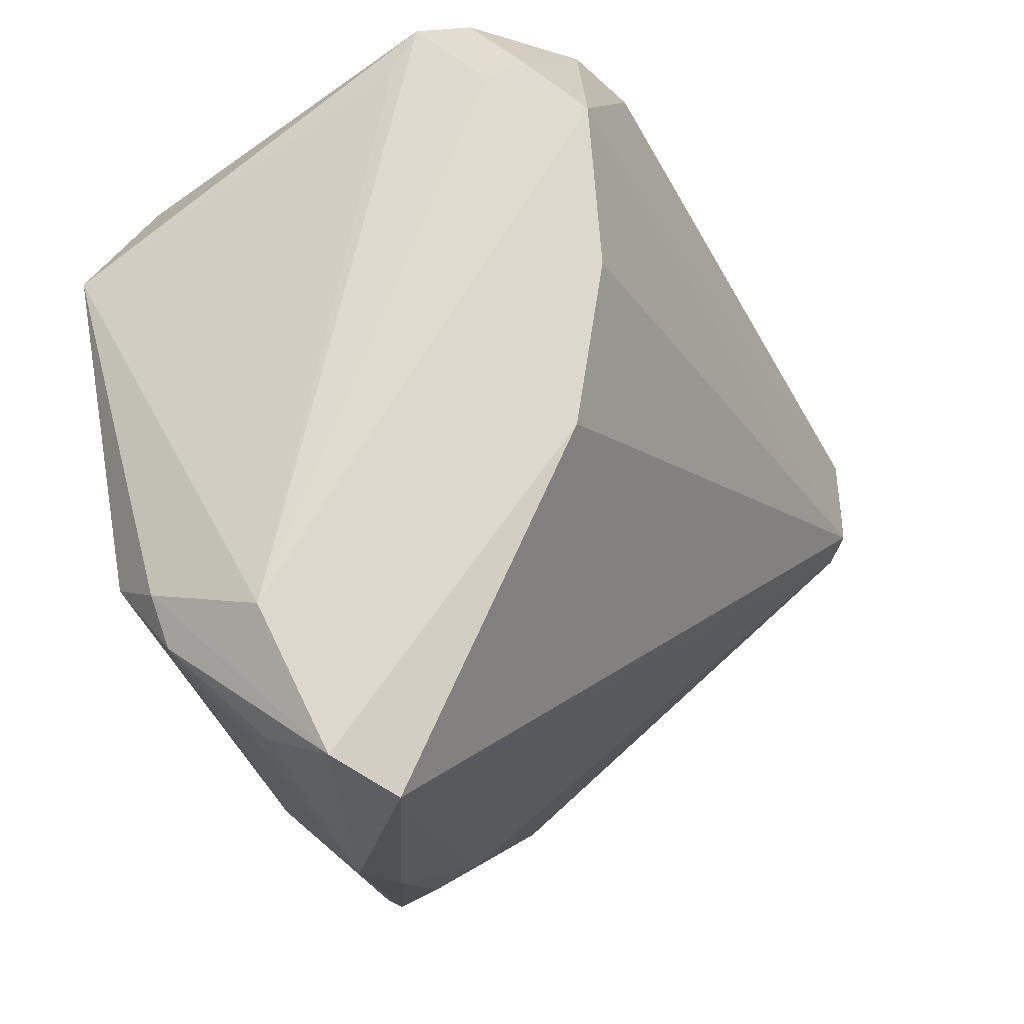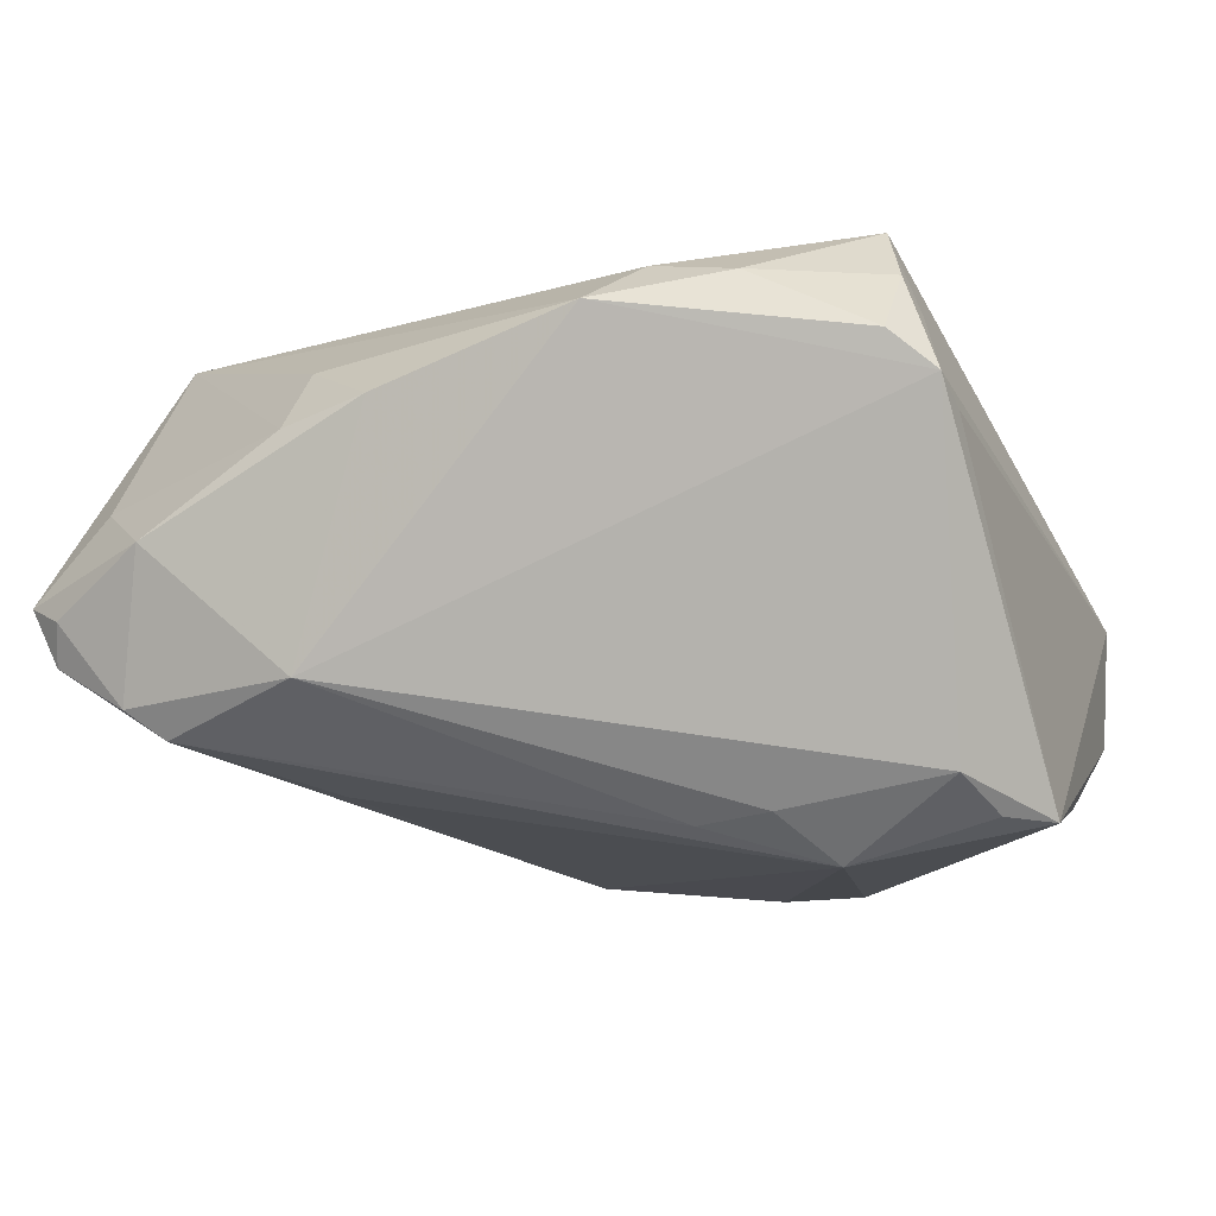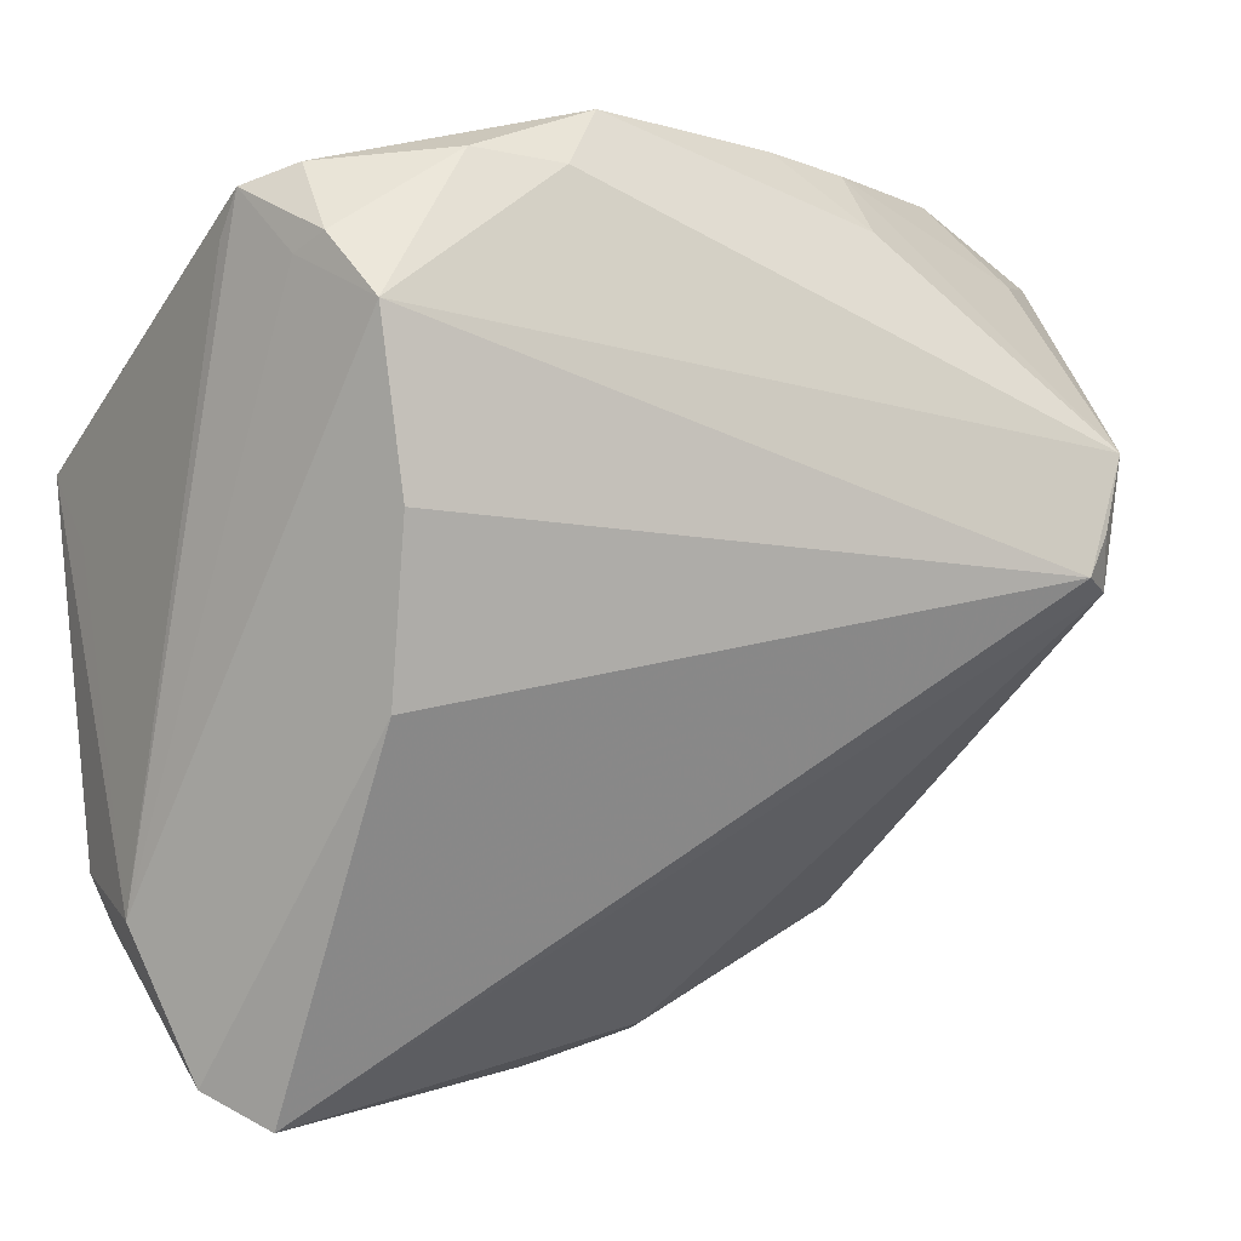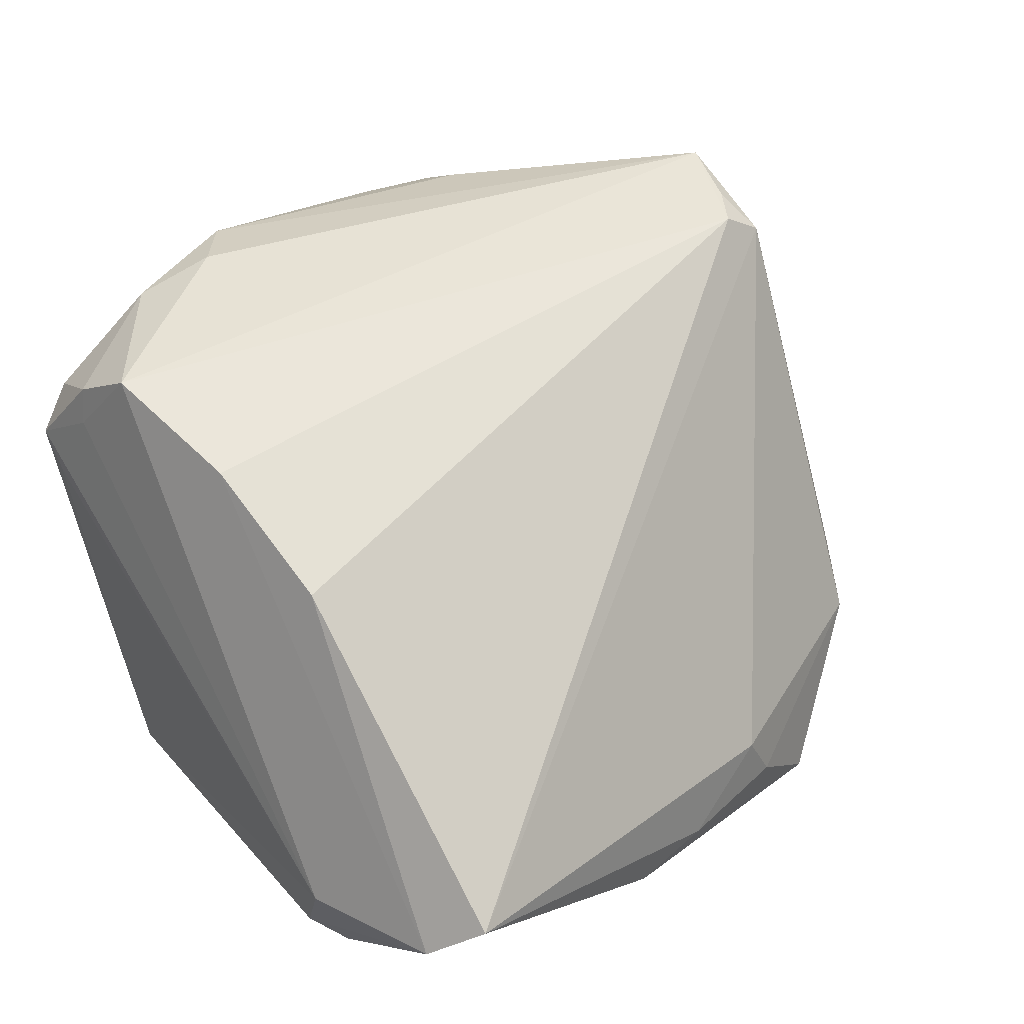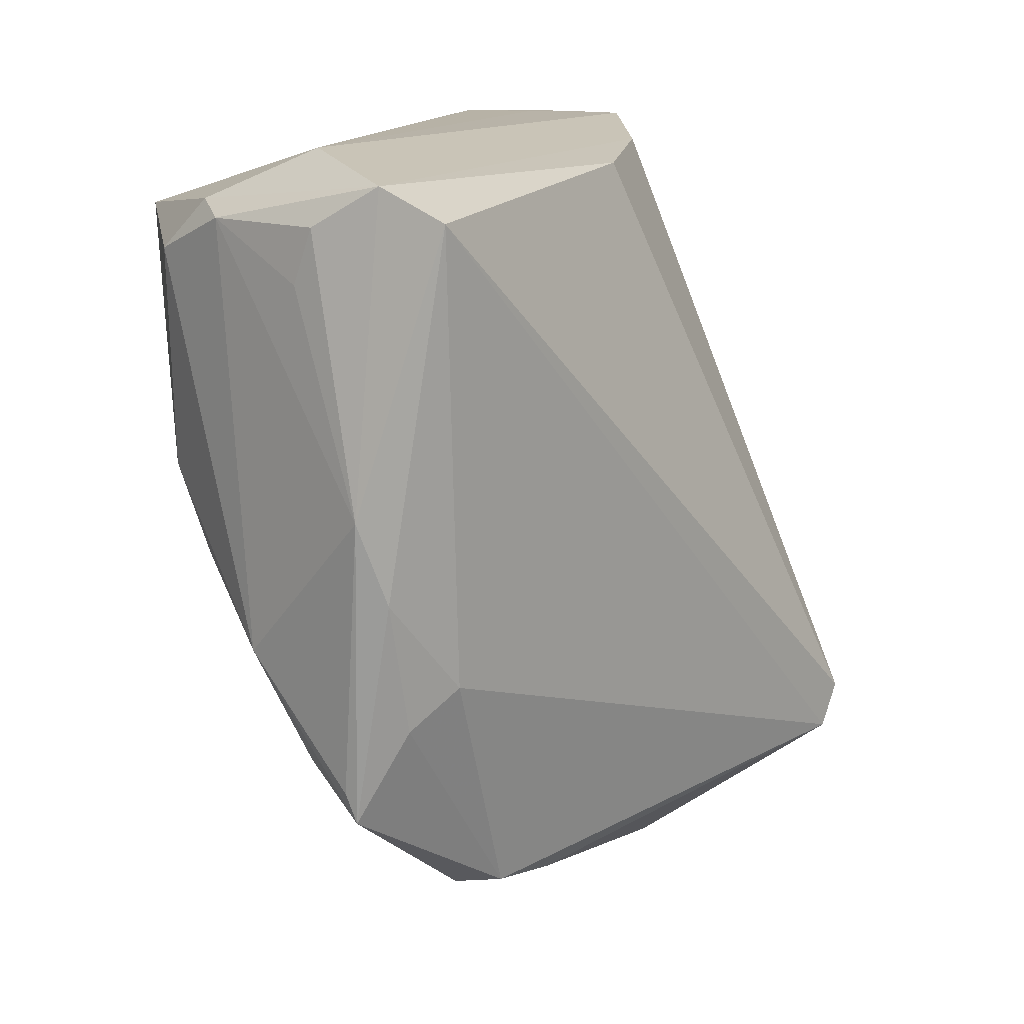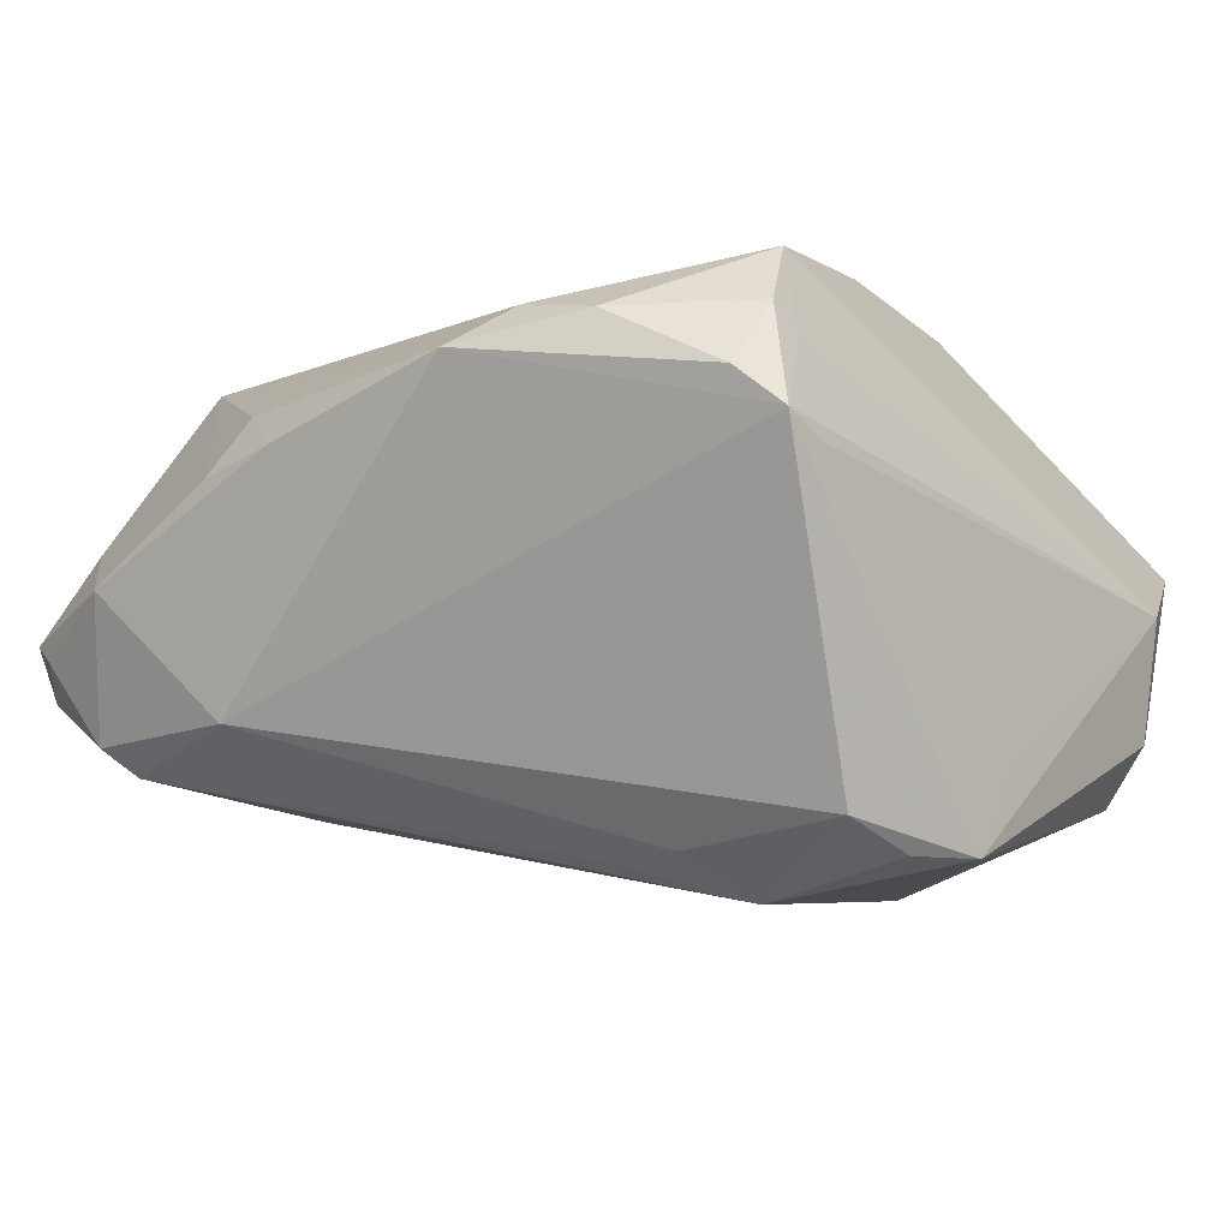
<metadata>
{"format":"obj","ext":"obj","renderer":"f3d","projection":"perspective","resolution":1024,"background":"white","views":[{"elev":-22.7,"azim":-60.5,"up":"+Y"},{"elev":-10.4,"azim":-162.5,"up":"+Z"},{"elev":-0.4,"azim":-25.3,"up":"+Y"},{"elev":58.4,"azim":-37.3,"up":"+Z"},{"elev":-76.8,"azim":-66.9,"up":"+Y"},{"elev":-5.5,"azim":-146.2,"up":"+Z"}]}
</metadata>
<code>
v -0.01676 0.04063 0.02463
v 0.04197 0.0163 0.02544
v 0.01561 -0.0422 -0.02444
v -0.02386 -0.01847 -0.03051
v -0.03469 0.009357 0.03051
v 0.03152 -0.0306 -0.01479
v 0.02094 -0.02639 -0.02334
v -0.03921 -0.04663 0.009635
v 0.0368 0.004041 0.02798
v -0.04537 0.01946 -0.02602
v 0.05008 0.02795 0.0005107
v -0.03003 0.02019 -0.03051
v -0.04389 0.03845 0.01284
v -0.0498 -0.02444 -0.01439
v -0.04963 0.007244 -0.01785
v -0.004267 -0.03433 -0.02834
v 0.02023 0.02313 -0.02236
v 0.00999 -0.03091 -0.02788
v 0.00895 -0.03633 -0.02713
v 0.0377 0.03859 -0.01485
v -0.04658 -0.02168 -0.02113
v 0.04544 0.03839 -0.005659
v 0.04188 0.03462 0.005704
v 0.03355 0.03707 -0.01795
v -0.04111 0.03177 0.02007
v -0.03463 -0.008435 0.02724
v -0.04359 -0.03989 -0.00345
v -0.0369 0.02709 0.03015
v -0.02464 0.02632 -0.02556
v 0.03936 0.008268 0.02685
v 0.01214 -0.04207 -0.02423
v -0.005518 -0.04533 -0.0113
v -0.0449 -0.04303 0.004829
v 0.04965 0.03578 -0.003665
v 0.04061 0.002669 0.02461
v 0.0299 -0.03022 -0.01959
v 0.05002 0.03172 -0.001609
v -0.03915 0.04045 0.01681
v 0.04214 -0.00383 -0.0003972
v 0.008357 -0.04273 -0.01518
v 0.01827 0.04205 -0.01306
v -0.01374 -0.02291 -0.03051
v -0.0388 -0.03879 -0.007535
v 0.04638 0.03617 -0.00997
v -0.04259 0.02603 -0.0224
v 0.01909 0.04393 0.01079
v -0.0259 0.04182 0.02317
v -0.03947 0.03347 0.02374
v 0.03475 -0.02343 -0.01048
v -0.04464 0.03393 0.01027
v 0.006351 -0.04124 -0.008662
v -0.04773 -0.02977 -0.0134
v -0.01501 -0.04629 -0.01077
v -0.01197 0.04663 0.02019
v 0.01862 0.03743 0.01791
v 0.04773 0.01829 0.01293
v -0.05008 0.01453 -0.02631
v -0.05008 -0.0279 -0.0007499
v 0.009771 0.04527 0.01332
v 0.03448 0.04312 0.0008804
v -0.01679 0.0256 -0.02668
f 54 41 13
f 41 45 13
f 13 45 57
f 59 41 54
f 59 60 41
f 57 45 10
f 29 45 41
f 57 21 14
f 14 58 57
f 1 2 54
f 28 2 1
f 56 39 11
f 47 1 54
f 28 1 47
f 50 13 57
f 58 13 50
f 25 58 28
f 25 13 58
f 60 59 46
f 41 24 61
f 61 29 41
f 60 46 23
f 23 46 2
f 19 18 3
f 39 56 35
f 35 56 2
f 52 14 21
f 8 26 33
f 33 53 8
f 33 27 53
f 33 52 27
f 28 58 33
f 58 14 33
f 14 52 33
f 34 23 2
f 34 22 60
f 60 23 34
f 2 56 34
f 22 34 44
f 54 13 38
f 38 47 54
f 57 58 15
f 15 50 57
f 58 50 15
f 2 46 55
f 55 46 59
f 54 2 55
f 55 59 54
f 29 61 12
f 57 10 12
f 12 10 45
f 45 29 12
f 12 61 24
f 16 52 21
f 16 19 3
f 53 52 16
f 18 19 16
f 39 35 49
f 11 39 49
f 9 2 28
f 9 26 8
f 8 35 9
f 51 35 8
f 53 27 43
f 43 52 53
f 27 52 43
f 20 44 24
f 22 44 20
f 60 22 20
f 41 60 20
f 20 24 41
f 28 47 48
f 47 38 48
f 48 38 13
f 48 25 28
f 13 25 48
f 24 18 17
f 17 12 24
f 18 12 17
f 4 21 57
f 4 16 21
f 57 12 4
f 3 53 31
f 31 16 3
f 53 16 31
f 11 49 36
f 36 44 34
f 24 44 36
f 3 18 36
f 5 9 28
f 26 9 5
f 28 33 5
f 5 33 26
f 30 35 2
f 2 9 30
f 30 9 35
f 8 53 32
f 32 51 8
f 32 53 3
f 6 49 35
f 35 51 6
f 3 36 6
f 6 36 49
f 18 16 42
f 16 4 42
f 42 12 18
f 42 4 12
f 11 36 37
f 37 36 34
f 37 56 11
f 37 34 56
f 7 18 24
f 24 36 7
f 7 36 18
f 40 32 3
f 51 32 40
f 3 6 40
f 40 6 51

</code>
